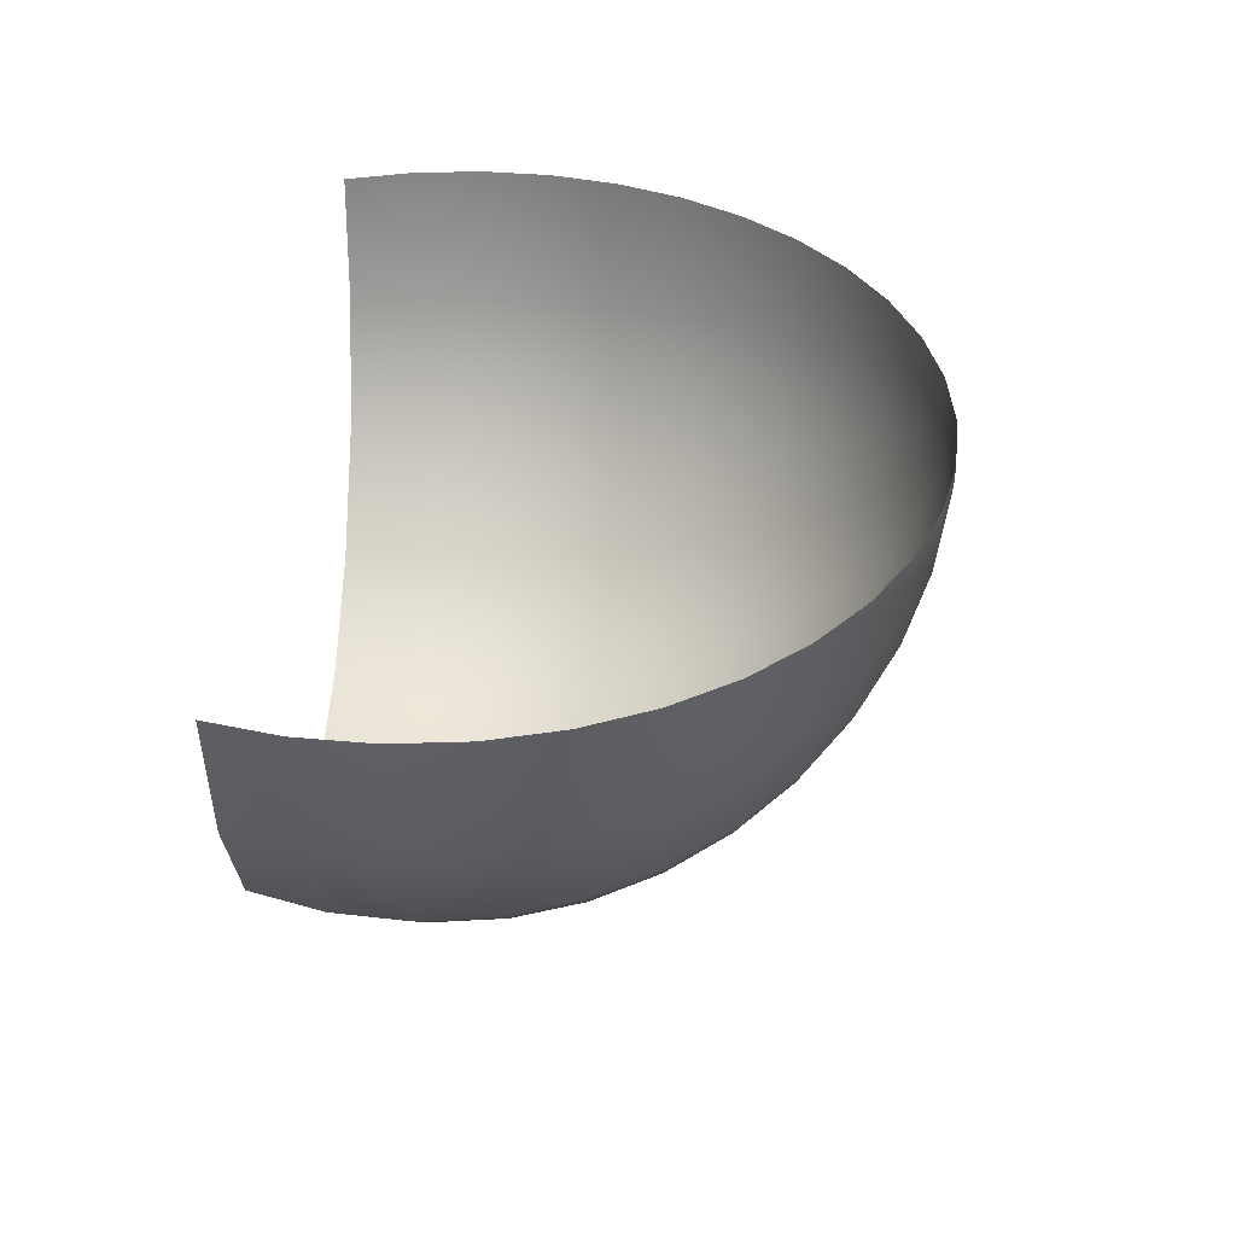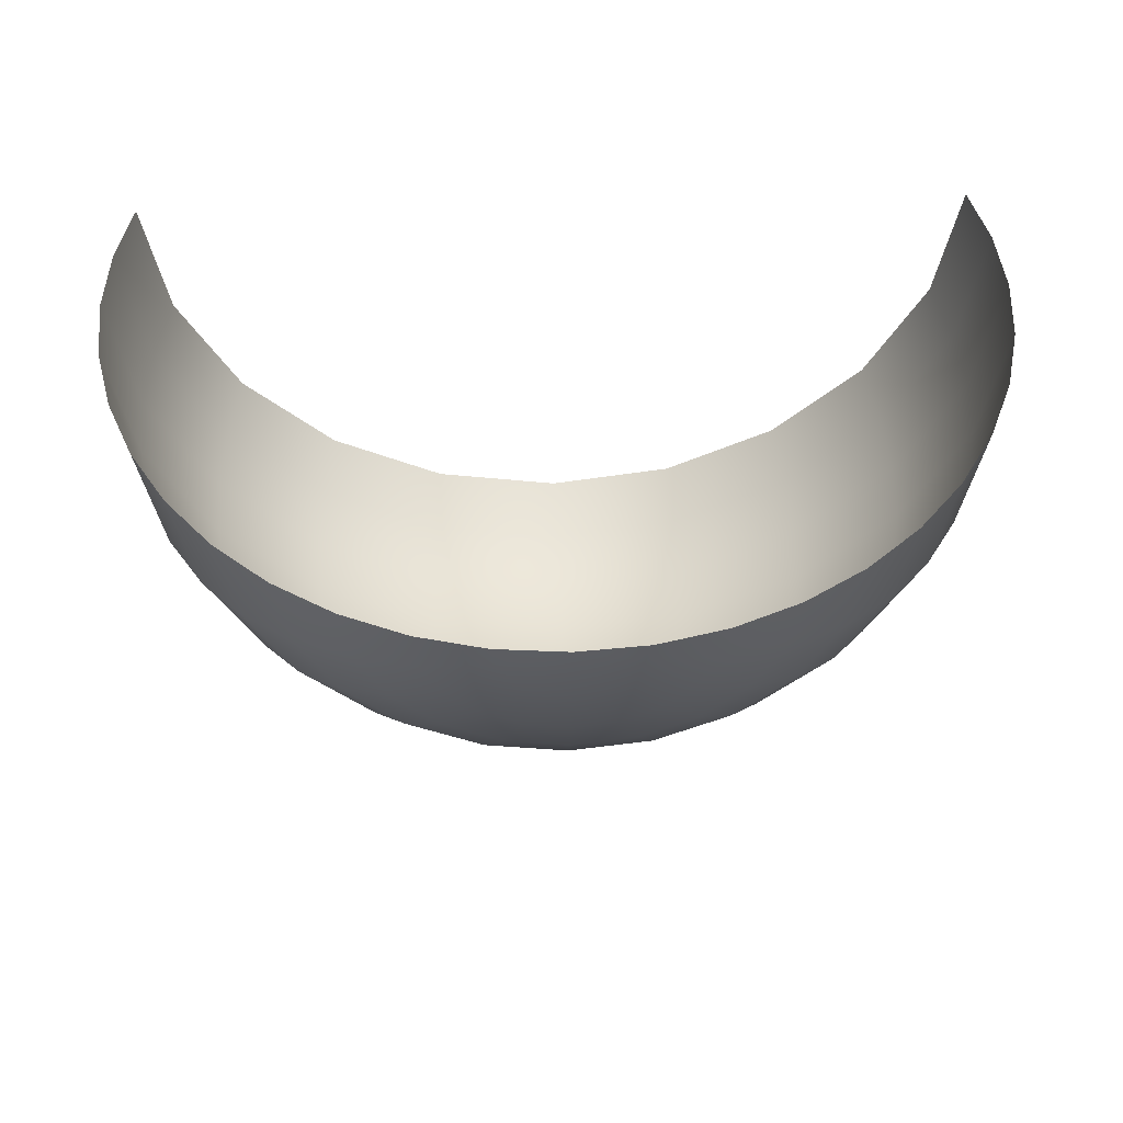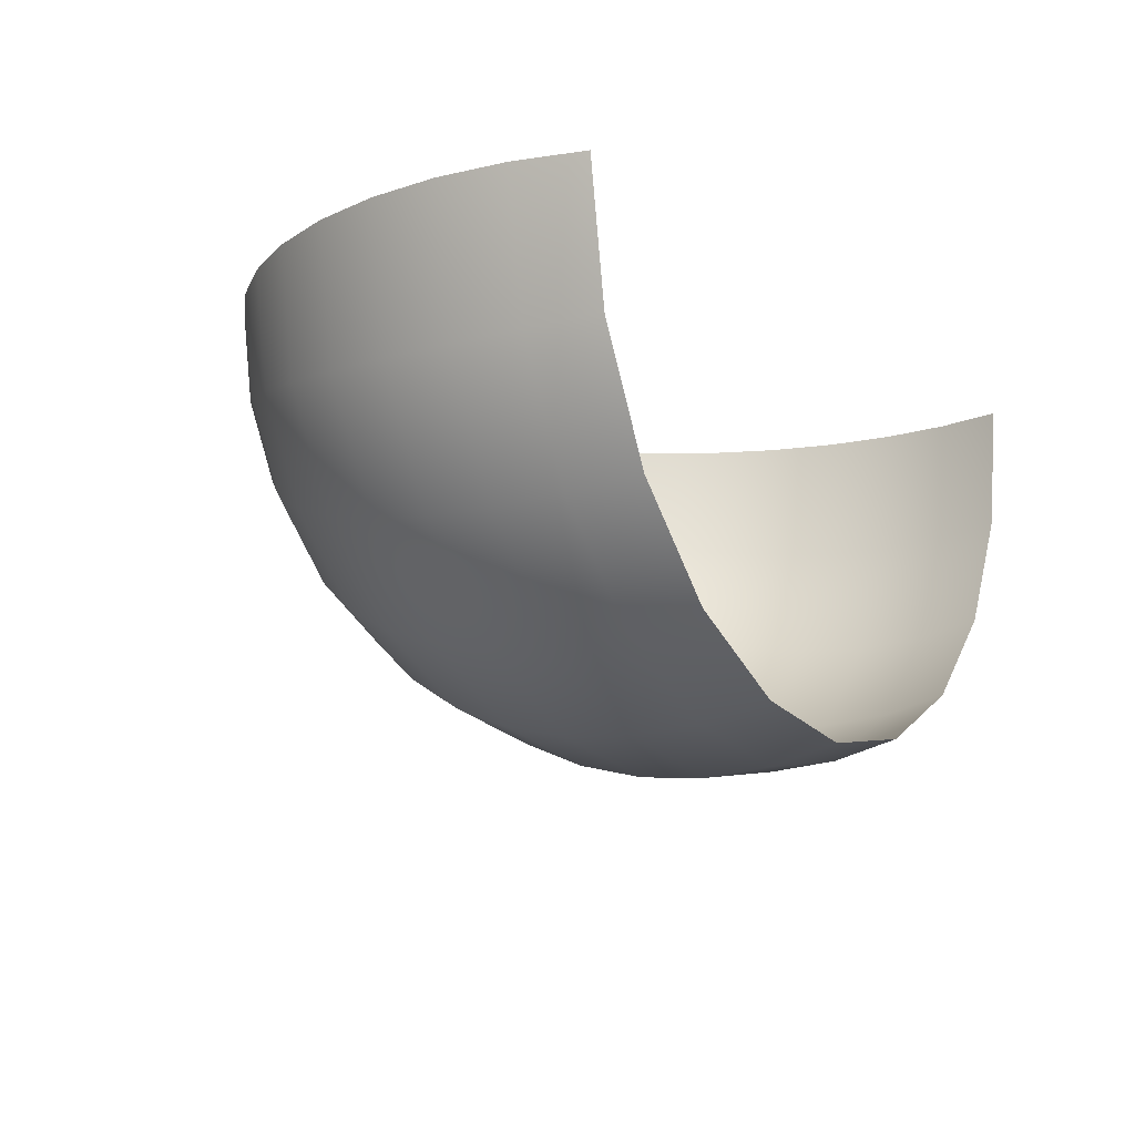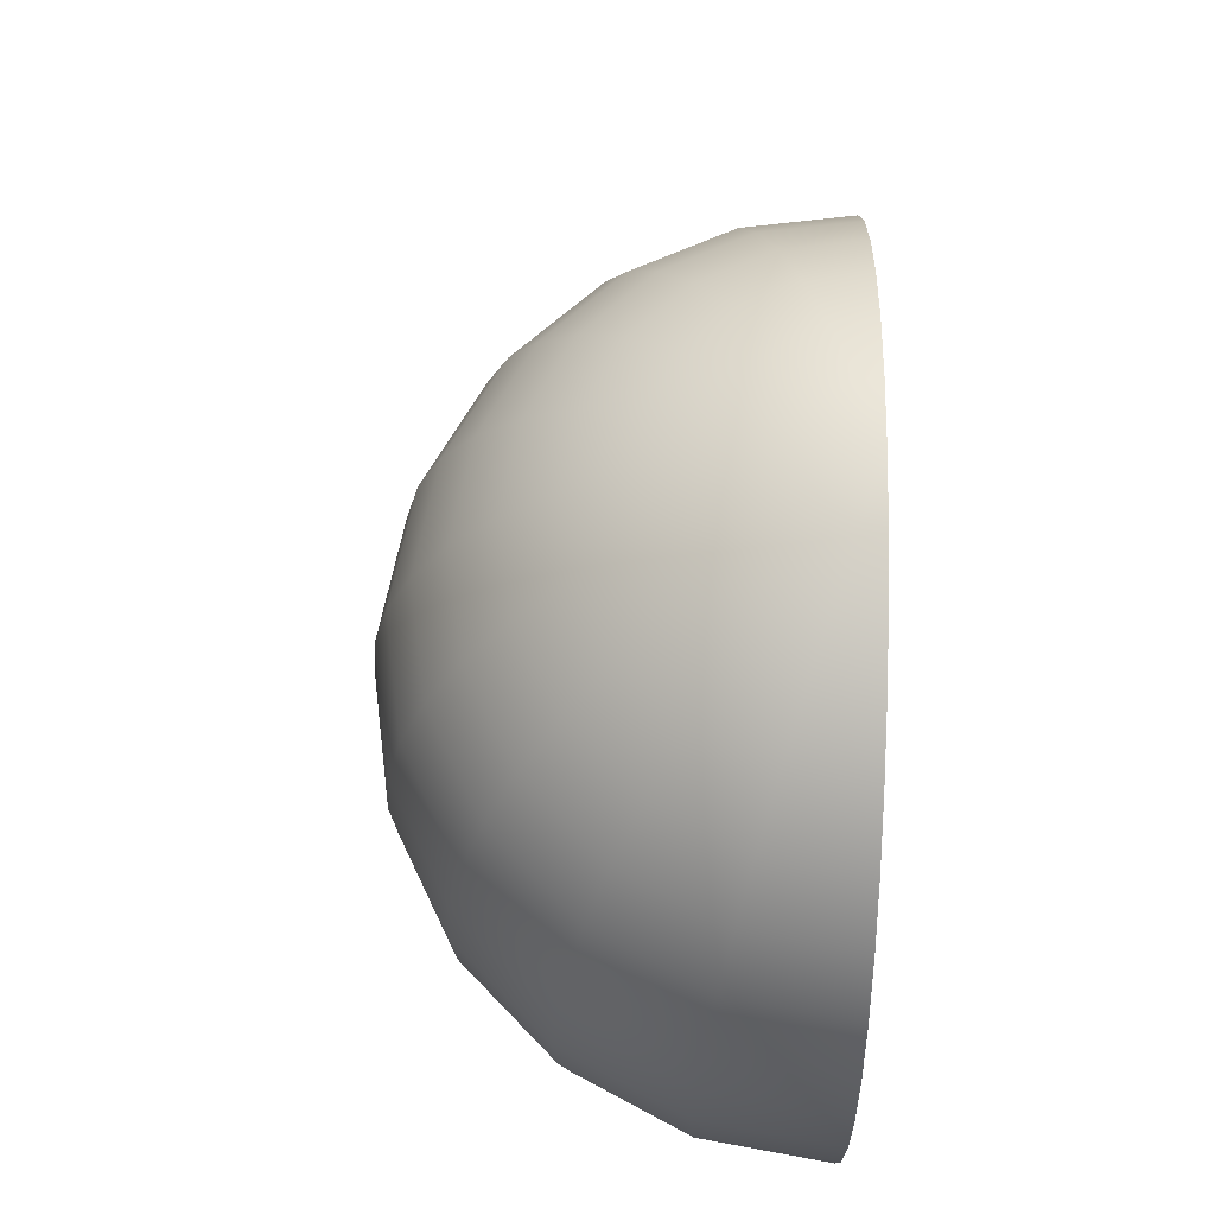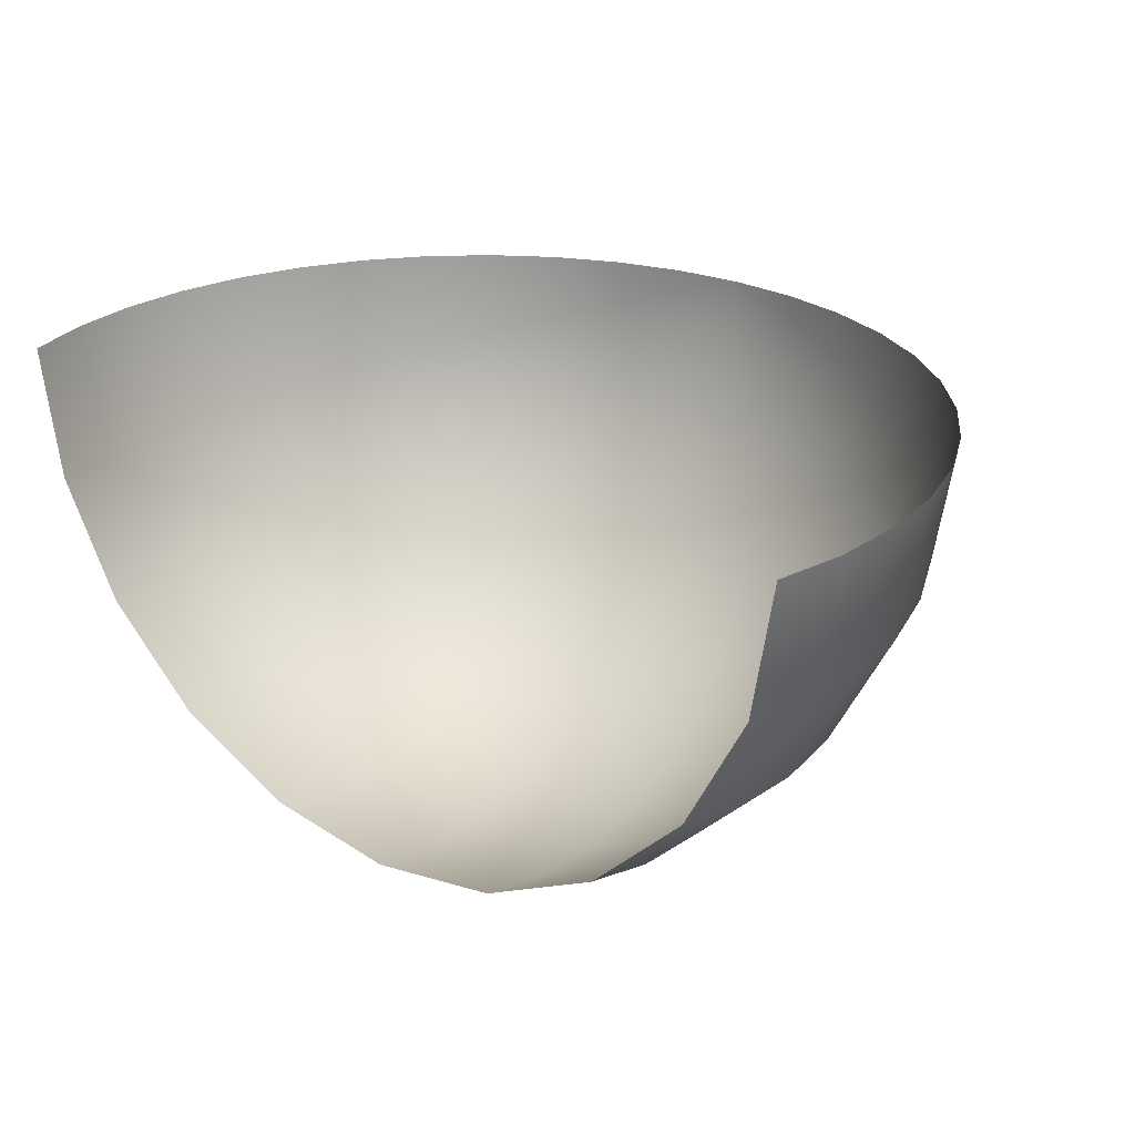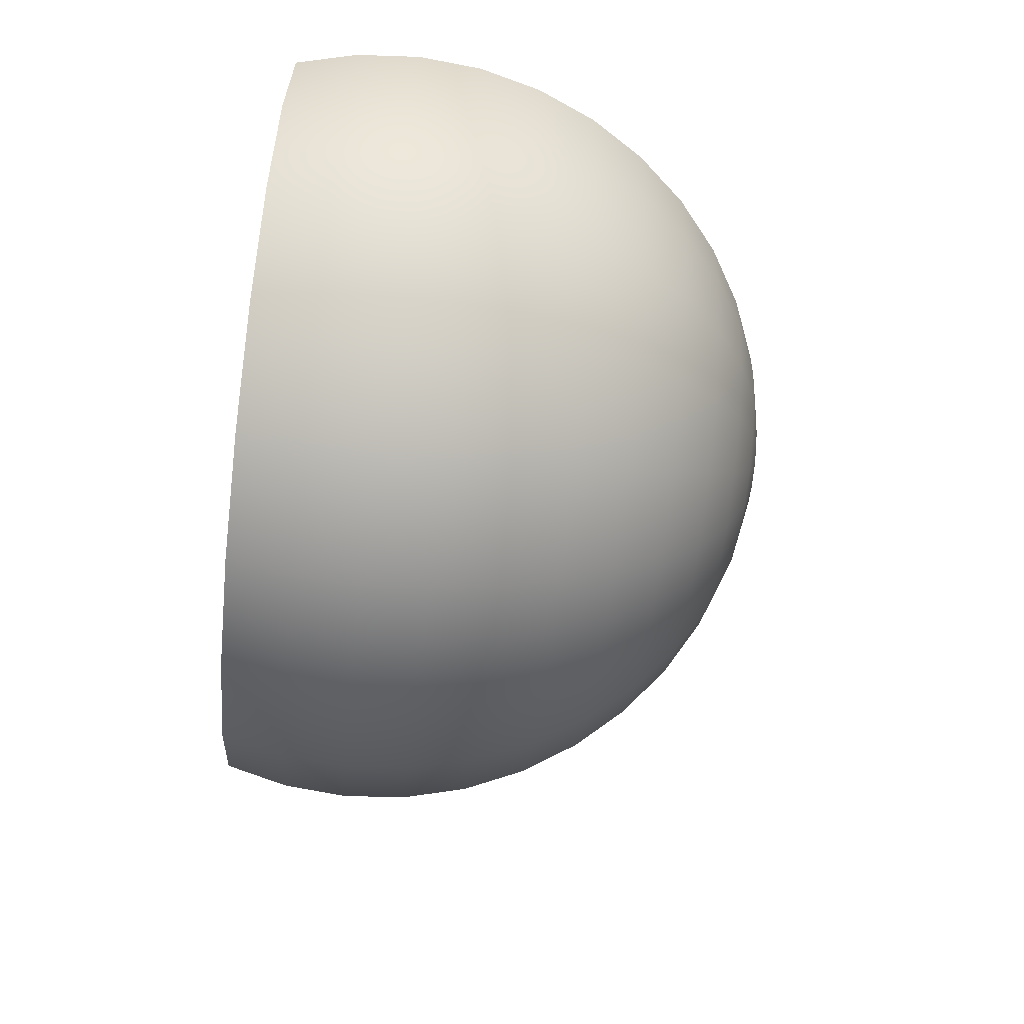
<metadata>
{"format":"obj","ext":"obj","renderer":"f3d","projection":"perspective","resolution":1024,"background":"white","views":[{"elev":37.5,"azim":92.2,"up":"+Z"},{"elev":49.5,"azim":178.2,"up":"+Z"},{"elev":-13.1,"azim":-57.5,"up":"+Z"},{"elev":62.8,"azim":-88.4,"up":"+Y"},{"elev":25.5,"azim":37.4,"up":"+Z"},{"elev":-66.9,"azim":83.6,"up":"+Z"}]}
</metadata>
<code>
g default
v 6.342 -0.732 0.1732
v 5.395 -0.732 -1.686
v 3.919 -0.732 -3.161
v 2.061 -0.732 -4.108
v 0 -0.732 -4.434
v -2.061 -0.732 -4.108
v -3.919 -0.732 -3.161
v -5.395 -0.732 -1.686
v -6.342 -0.732 0.1732
v -6.668 -0.732 2.234
v 6.668 -0.732 2.234
v 6.586 0.3378 0.09385
v 5.602 0.3378 -1.837
v 4.07 0.3378 -3.369
v 2.14 0.3378 -4.352
v 0 0.3378 -4.691
v -2.14 0.3378 -4.352
v -4.07 0.3378 -3.369
v -5.602 0.3378 -1.837
v -6.586 0.3378 0.09385
v -6.925 0.3378 2.234
v 6.925 0.3378 2.234
v 6.668 1.435 0.06718
v 5.672 1.435 -1.887
v 4.121 1.435 -3.438
v 2.167 1.435 -4.434
v 0 1.435 -4.777
v -2.167 1.435 -4.434
v -4.121 1.435 -3.438
v -5.672 1.435 -1.887
v -6.668 1.435 0.06718
v -7.011 1.435 2.234
v 7.011 1.435 2.234
v 6.586 2.531 0.09385
v 5.602 2.531 -1.837
v 4.07 2.531 -3.369
v 2.14 2.531 -4.352
v 0 2.531 -4.691
v -2.14 2.531 -4.352
v -4.07 2.531 -3.369
v -5.602 2.531 -1.837
v -6.586 2.531 0.09385
v -6.925 2.531 2.234
v 6.925 2.531 2.234
v 6.342 3.601 0.1732
v 5.395 3.601 -1.686
v 3.919 3.601 -3.161
v 2.061 3.601 -4.108
v 0 3.601 -4.434
v -2.061 3.601 -4.108
v -3.919 3.601 -3.161
v -5.395 3.601 -1.686
v -6.342 3.601 0.1732
v -6.668 3.601 2.234
v 6.668 3.601 2.234
v 5.941 4.618 0.3033
v 5.054 4.618 -1.438
v 3.672 4.618 -2.82
v 1.93 4.618 -3.707
v 0 4.618 -4.013
v -1.93 4.618 -3.707
v -3.672 4.618 -2.82
v -5.054 4.618 -1.438
v -5.941 4.618 0.3033
v -6.247 4.618 2.234
v 6.247 4.618 2.234
v 5.395 5.556 0.481
v 4.589 5.556 -1.1
v 3.334 5.556 -2.355
v 1.753 5.556 -3.161
v 0 5.556 -3.438
v -1.753 5.556 -3.161
v -3.334 5.556 -2.355
v -4.589 5.556 -1.1
v -5.395 5.556 0.481
v -5.672 5.556 2.234
v 5.672 5.556 2.234
v 4.715 6.392 0.7017
v 4.011 6.392 -0.6803
v 2.914 6.392 -1.777
v 1.532 6.392 -2.481
v 0 6.392 -2.724
v -1.532 6.392 -2.481
v -2.914 6.392 -1.777
v -4.011 6.392 -0.6803
v -4.715 6.392 0.7018
v -4.958 6.392 2.234
v 4.958 6.392 2.234
v 3.919 7.107 0.9603
v 3.334 7.107 -0.1885
v 2.422 7.107 -1.1
v 1.273 7.107 -1.686
v 0 7.107 -1.887
v -1.273 7.107 -1.686
v -2.422 7.107 -1.1
v -3.334 7.107 -0.1885
v -3.919 7.107 0.9603
v -4.121 7.107 2.234
v 4.121 7.107 2.234
v 3.027 7.682 1.25
v 2.575 7.682 0.3628
v 1.871 7.682 -0.3414
v 0.9836 7.682 -0.7935
v 0 7.682 -0.9492
v -0.9836 7.682 -0.7935
v -1.871 7.682 -0.3414
v -2.575 7.682 0.3628
v -3.027 7.682 1.25
v -3.183 7.682 2.234
v 3.183 7.682 2.234
v 2.061 8.103 1.564
v 1.753 8.103 0.9603
v 1.273 8.103 0.481
v 0.6695 8.103 0.1732
v 0 8.103 0.06718
v -0.6695 8.103 0.1732
v -1.273 8.103 0.481
v -1.753 8.103 0.9603
v -2.061 8.103 1.564
v -2.167 8.103 2.234
v 2.167 8.103 2.234
v 1.043 8.359 1.895
v 0.8873 8.359 1.589
v 0.6447 8.359 1.346
v 0.3389 8.359 1.191
v 0 8.359 1.137
v -0.3389 8.359 1.191
v -0.6447 8.359 1.346
v -0.8873 8.359 1.589
v -1.043 8.359 1.895
v -1.097 8.359 2.234
v 1.097 8.359 2.234
v 0 8.446 2.234
g halfsphere:Mesh
f 1 12 13 2
f 2 13 14 3
f 3 14 15 4
f 4 15 16 5
f 5 16 17 6
f 6 17 18 7
f 7 18 19 8
f 8 19 20 9
f 9 20 21 10
f 11 22 12 1
f 12 23 24 13
f 13 24 25 14
f 14 25 26 15
f 15 26 27 16
f 16 27 28 17
f 17 28 29 18
f 18 29 30 19
f 19 30 31 20
f 20 31 32 21
f 22 33 23 12
f 23 34 35 24
f 24 35 36 25
f 25 36 37 26
f 26 37 38 27
f 27 38 39 28
f 28 39 40 29
f 29 40 41 30
f 30 41 42 31
f 31 42 43 32
f 33 44 34 23
f 34 45 46 35
f 35 46 47 36
f 36 47 48 37
f 37 48 49 38
f 38 49 50 39
f 39 50 51 40
f 40 51 52 41
f 41 52 53 42
f 42 53 54 43
f 44 55 45 34
f 45 56 57 46
f 46 57 58 47
f 47 58 59 48
f 48 59 60 49
f 49 60 61 50
f 50 61 62 51
f 51 62 63 52
f 52 63 64 53
f 53 64 65 54
f 55 66 56 45
f 56 67 68 57
f 57 68 69 58
f 58 69 70 59
f 59 70 71 60
f 60 71 72 61
f 61 72 73 62
f 62 73 74 63
f 63 74 75 64
f 64 75 76 65
f 66 77 67 56
f 67 78 79 68
f 68 79 80 69
f 69 80 81 70
f 70 81 82 71
f 71 82 83 72
f 72 83 84 73
f 73 84 85 74
f 74 85 86 75
f 75 86 87 76
f 77 88 78 67
f 78 89 90 79
f 79 90 91 80
f 80 91 92 81
f 81 92 93 82
f 82 93 94 83
f 83 94 95 84
f 84 95 96 85
f 85 96 97 86
f 86 97 98 87
f 88 99 89 78
f 89 100 101 90
f 90 101 102 91
f 91 102 103 92
f 92 103 104 93
f 93 104 105 94
f 94 105 106 95
f 95 106 107 96
f 96 107 108 97
f 97 108 109 98
f 99 110 100 89
f 100 111 112 101
f 101 112 113 102
f 102 113 114 103
f 103 114 115 104
f 104 115 116 105
f 105 116 117 106
f 106 117 118 107
f 107 118 119 108
f 108 119 120 109
f 110 121 111 100
f 111 122 123 112
f 112 123 124 113
f 113 124 125 114
f 114 125 126 115
f 115 126 127 116
f 116 127 128 117
f 117 128 129 118
f 118 129 130 119
f 119 130 131 120
f 121 132 122 111
f 122 133 123
f 123 133 124
f 124 133 125
f 125 133 126
f 126 133 127
f 127 133 128
f 128 133 129
f 129 133 130
f 130 133 131
f 132 133 122

</code>
